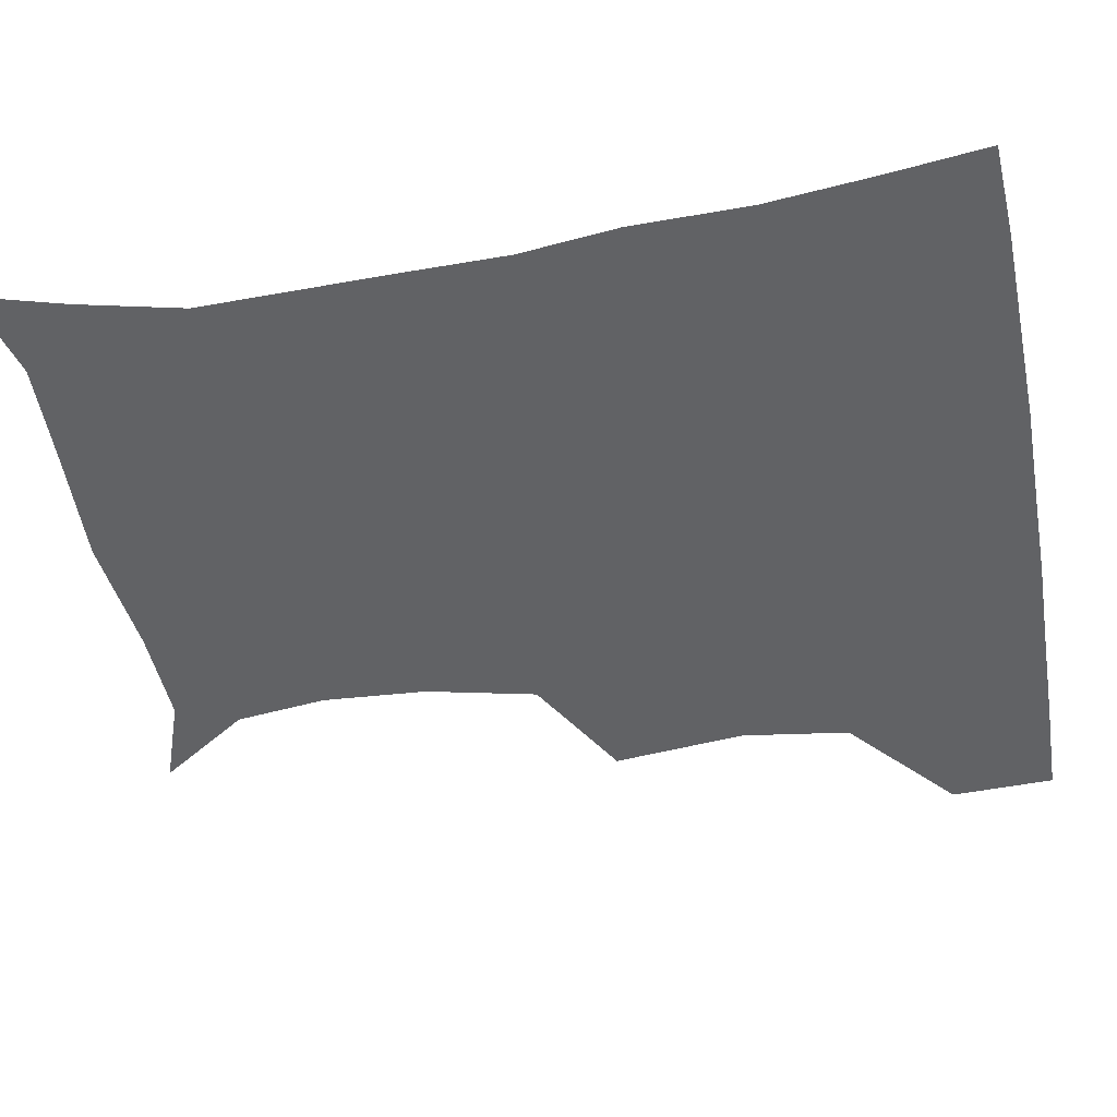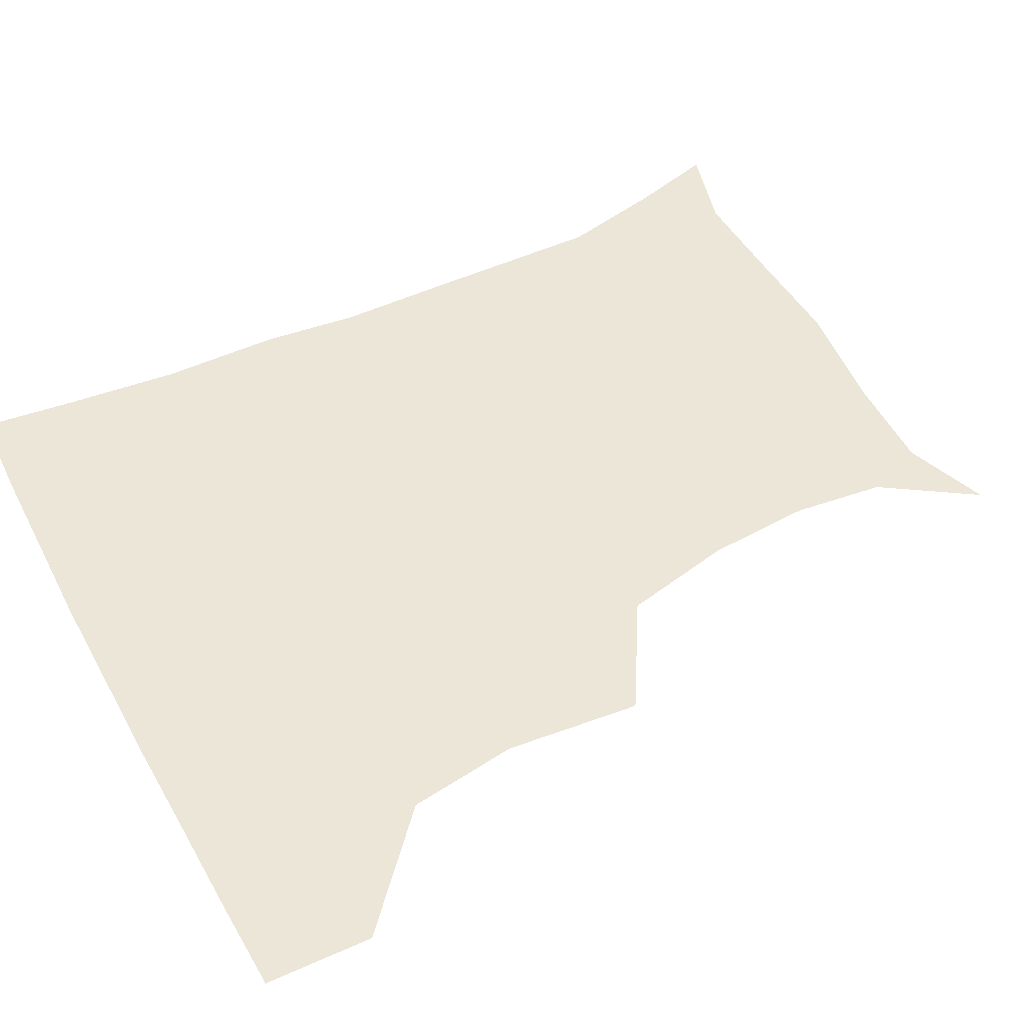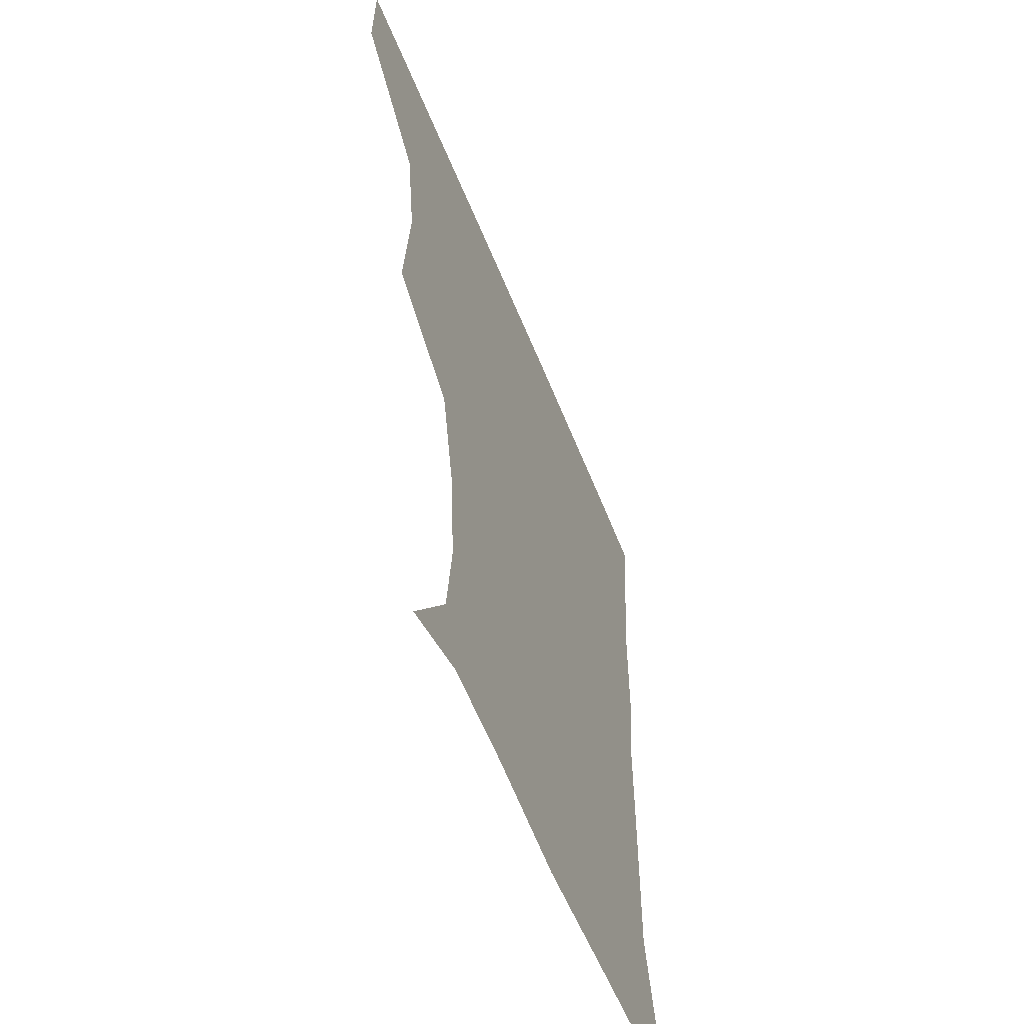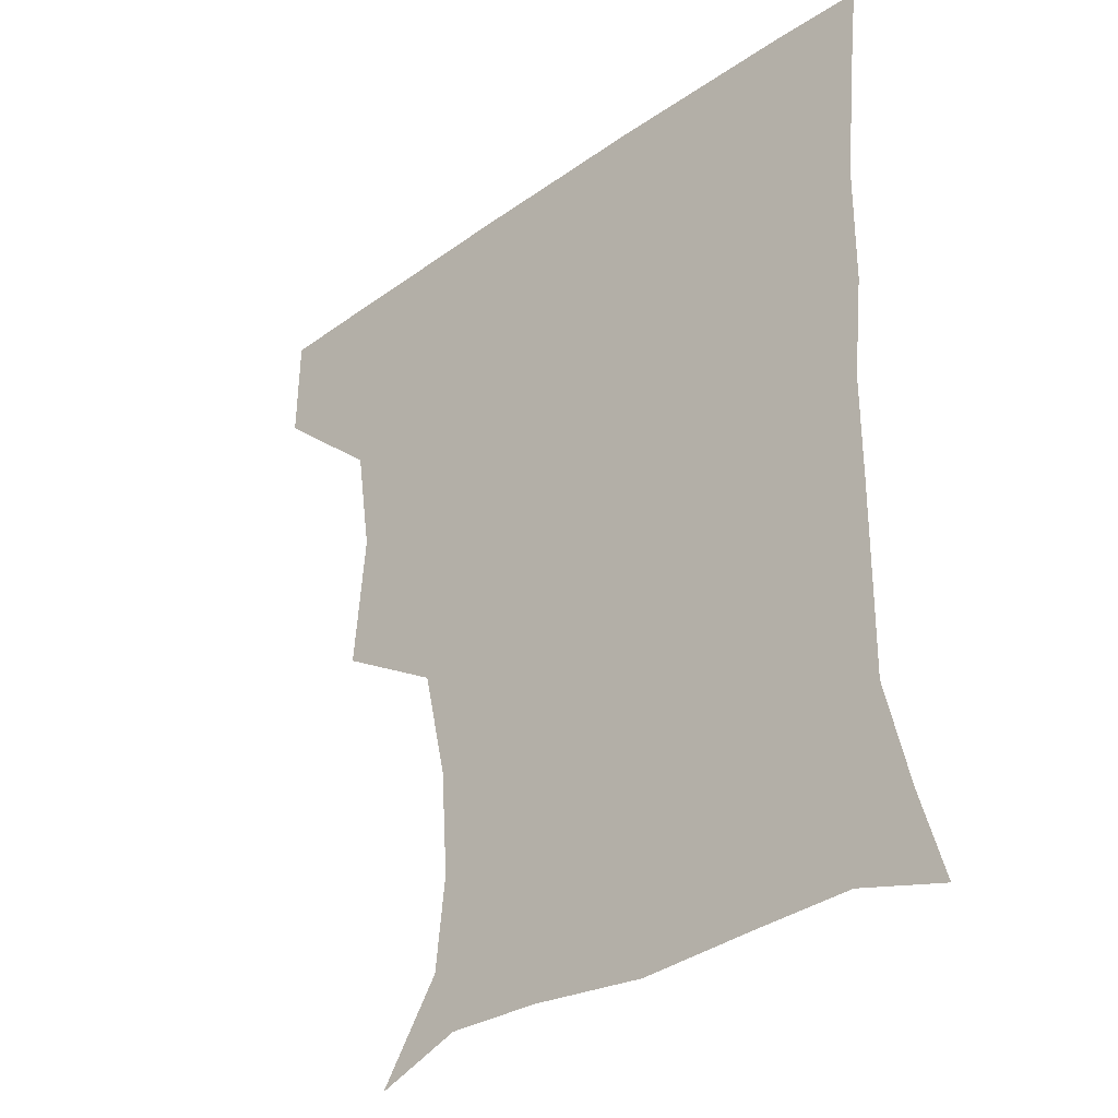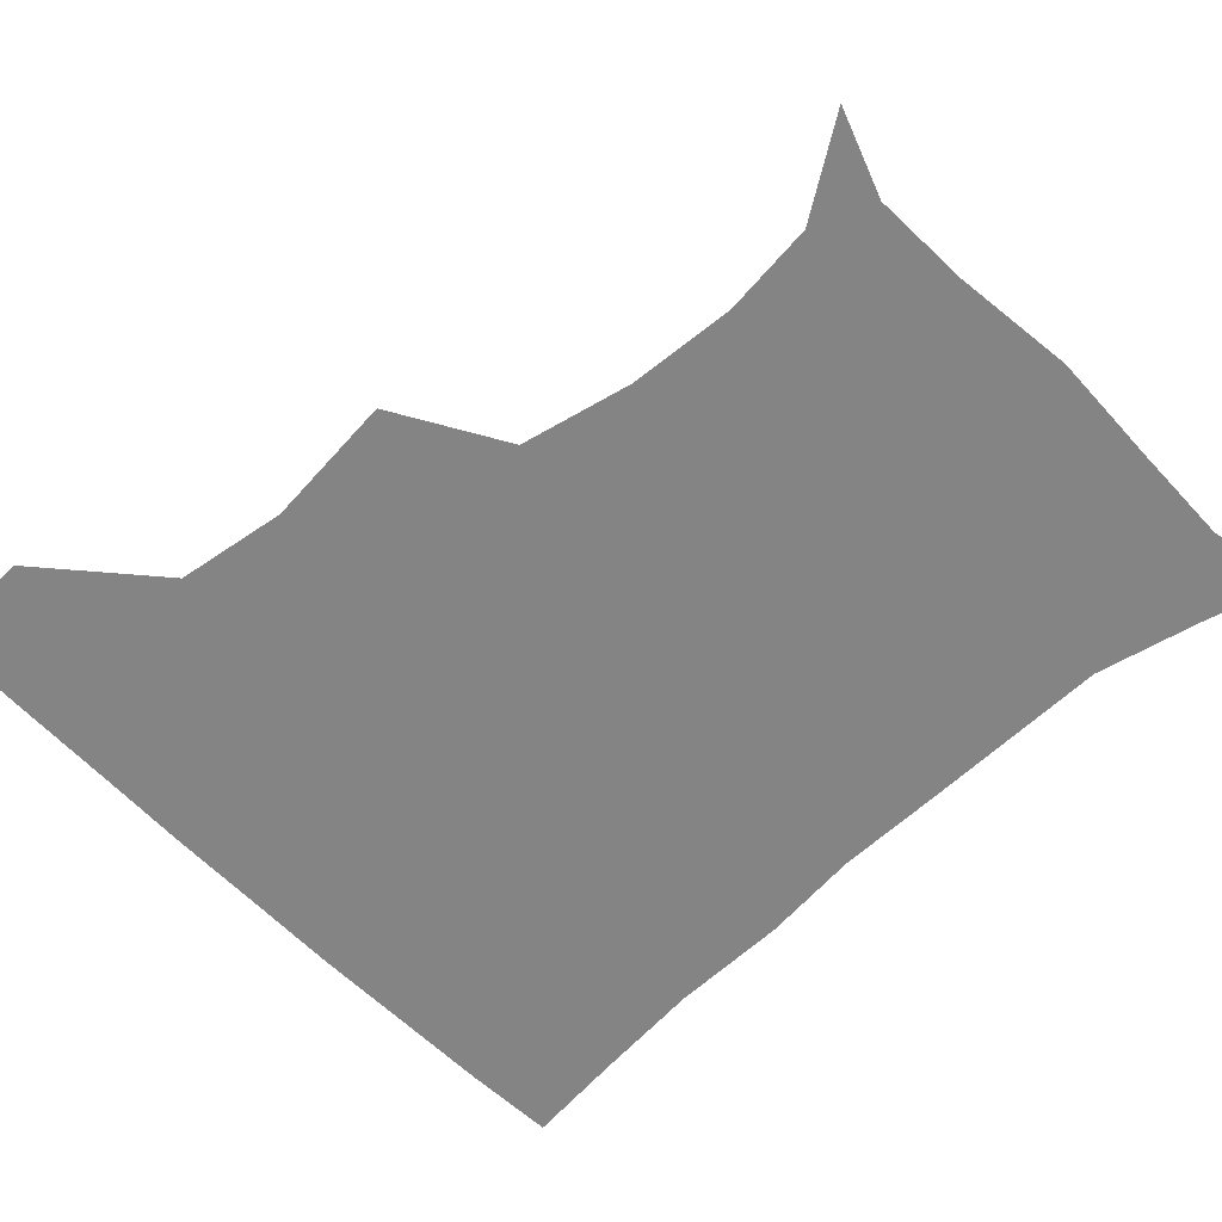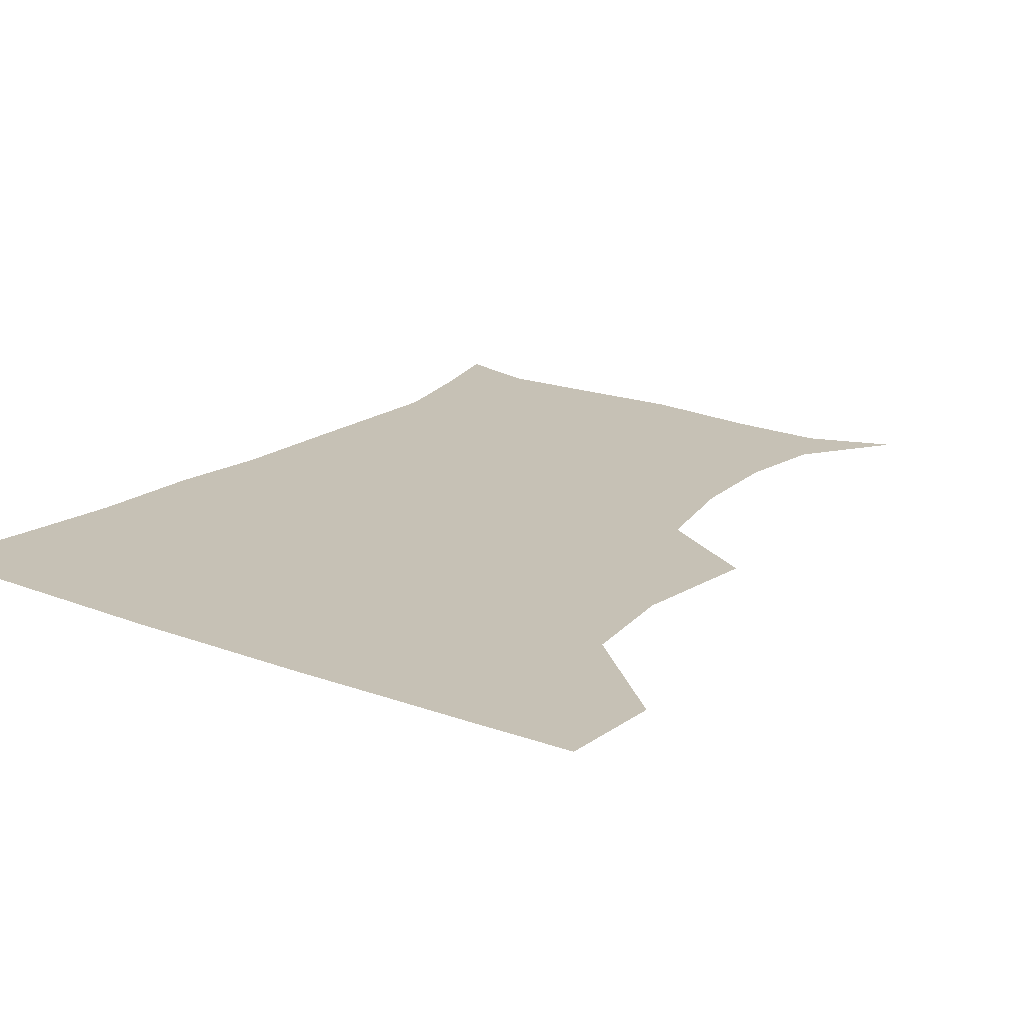
<metadata>
{"format":"obj","ext":"obj","renderer":"f3d","projection":"perspective","resolution":1024,"background":"white","views":[{"elev":-50.6,"azim":100.7,"up":"+Z"},{"elev":49.1,"azim":-117.6,"up":"+Z"},{"elev":-57.6,"azim":-68.3,"up":"+Y"},{"elev":-33.4,"azim":44.0,"up":"+Y"},{"elev":-61.3,"azim":-46.5,"up":"+Z"},{"elev":18.8,"azim":-143.9,"up":"+Z"}]}
</metadata>
<code>
v 451.2 388.1 0
v 451.9 420.1 0
v 486.4 283.4 0
v 490.2 324.5 0
v 485.2 358 0
v 483.6 390.8 0
v 482.2 421 0
v 507.9 140.9 0
v 526.5 169.1 0
v 529.7 197.3 0
v 527.4 229.8 0
v 519.7 263.7 0
v 518.1 301.9 0
v 517.1 333.6 0
v 515.2 363.5 0
v 513.4 392 0
v 512 421.5 0
v 534.1 150.3 0
v 550.5 182.1 0
v 551.9 212.5 0
v 549.4 243.5 0
v 546.3 273.7 0
v 544.9 304.2 0
v 544.7 336.7 0
v 543.8 364.4 0
v 543.4 392.6 0
v 541.5 422.2 0
v 564.1 149.1 0
v 575 183.9 0
v 575.7 218.9 0
v 574.5 248.4 0
v 573.5 278 0
v 573.2 309.7 0
v 572.8 337.9 0
v 573.3 366.3 0
v 572.4 393 0
v 571 422.3 0
v 600.9 144.6 0
v 601.9 187.1 0
v 601.7 216.8 0
v 599.7 247.7 0
v 599.4 281 0
v 599.9 310.3 0
v 600.6 338.9 0
v 601.2 366.3 0
v 601.5 393.3 0
v 600.2 422.4 0
v 636.8 145.8 0
v 628.3 185.1 0
v 625.7 220.4 0
v 625.4 250.6 0
v 625.7 279.1 0
v 626.6 307.5 0
v 627.1 338.3 0
v 628.9 366.1 0
v 630.5 393.7 0
v 631.2 421.7 0
v 667 146.4 0
v 655.1 182.2 0
v 650.2 215.2 0
v 650.1 244.6 0
v 650.4 274.8 0
v 651.7 304.4 0
v 654.6 332.2 0
v 656.1 363.5 0
v 658.1 393.7 0
v 660.5 421.1 0
v 693.9 138.7 0
v 686.3 165.4 0
v 678.9 197.3 0
v 679.2 225.2 0
v 679.4 255.7 0
v 679.4 288.5 0
v 682.5 318.9 0
v 682.6 355.3 0
v 685.6 388.7 0
v 688.9 419.7 0
v 691 451 0
f 5 6 1
f 1 6 2
f 6 7 2
f 12 13 3
f 3 13 4
f 13 14 4
f 4 14 5
f 14 15 5
f 5 15 6
f 15 16 6
f 6 16 7
f 16 17 7
f 8 18 9
f 18 19 9
f 9 19 10
f 19 20 10
f 10 20 11
f 20 21 11
f 11 21 12
f 21 22 12
f 12 22 13
f 22 23 13
f 13 23 14
f 23 24 14
f 14 24 15
f 24 25 15
f 15 25 16
f 25 26 16
f 16 26 17
f 26 27 17
f 18 28 19
f 28 29 19
f 19 29 20
f 29 30 20
f 20 30 21
f 30 31 21
f 21 31 22
f 31 32 22
f 22 32 23
f 32 33 23
f 23 33 24
f 33 34 24
f 24 34 25
f 34 35 25
f 25 35 26
f 35 36 26
f 26 36 27
f 36 37 27
f 28 38 29
f 38 39 29
f 29 39 30
f 39 40 30
f 30 40 31
f 40 41 31
f 31 41 32
f 41 42 32
f 32 42 33
f 42 43 33
f 33 43 34
f 43 44 34
f 34 44 35
f 44 45 35
f 35 45 36
f 45 46 36
f 36 46 37
f 46 47 37
f 38 48 39
f 48 49 39
f 39 49 40
f 49 50 40
f 40 50 41
f 50 51 41
f 41 51 42
f 51 52 42
f 42 52 43
f 52 53 43
f 43 53 44
f 53 54 44
f 44 54 45
f 54 55 45
f 45 55 46
f 55 56 46
f 46 56 47
f 56 57 47
f 48 58 49
f 58 59 49
f 49 59 50
f 59 60 50
f 50 60 51
f 60 61 51
f 51 61 52
f 61 62 52
f 52 62 53
f 62 63 53
f 53 63 54
f 63 64 54
f 54 64 55
f 64 65 55
f 55 65 56
f 65 66 56
f 56 66 57
f 66 67 57
f 58 68 59
f 68 69 59
f 59 69 60
f 69 70 60
f 60 70 61
f 70 71 61
f 61 71 62
f 71 72 62
f 62 72 63
f 72 73 63
f 63 73 64
f 73 74 64
f 64 74 65
f 74 75 65
f 65 75 66
f 75 76 66
f 66 76 67
f 76 77 67

</code>
